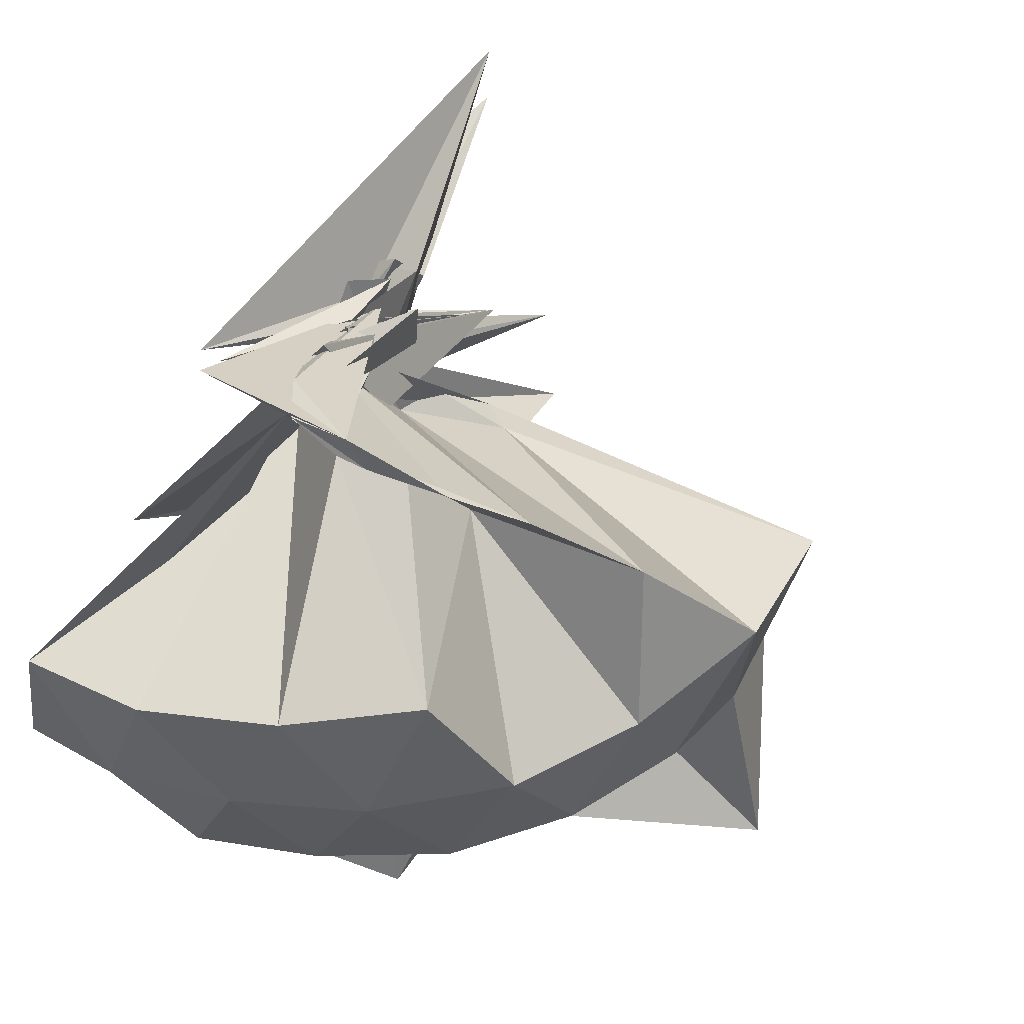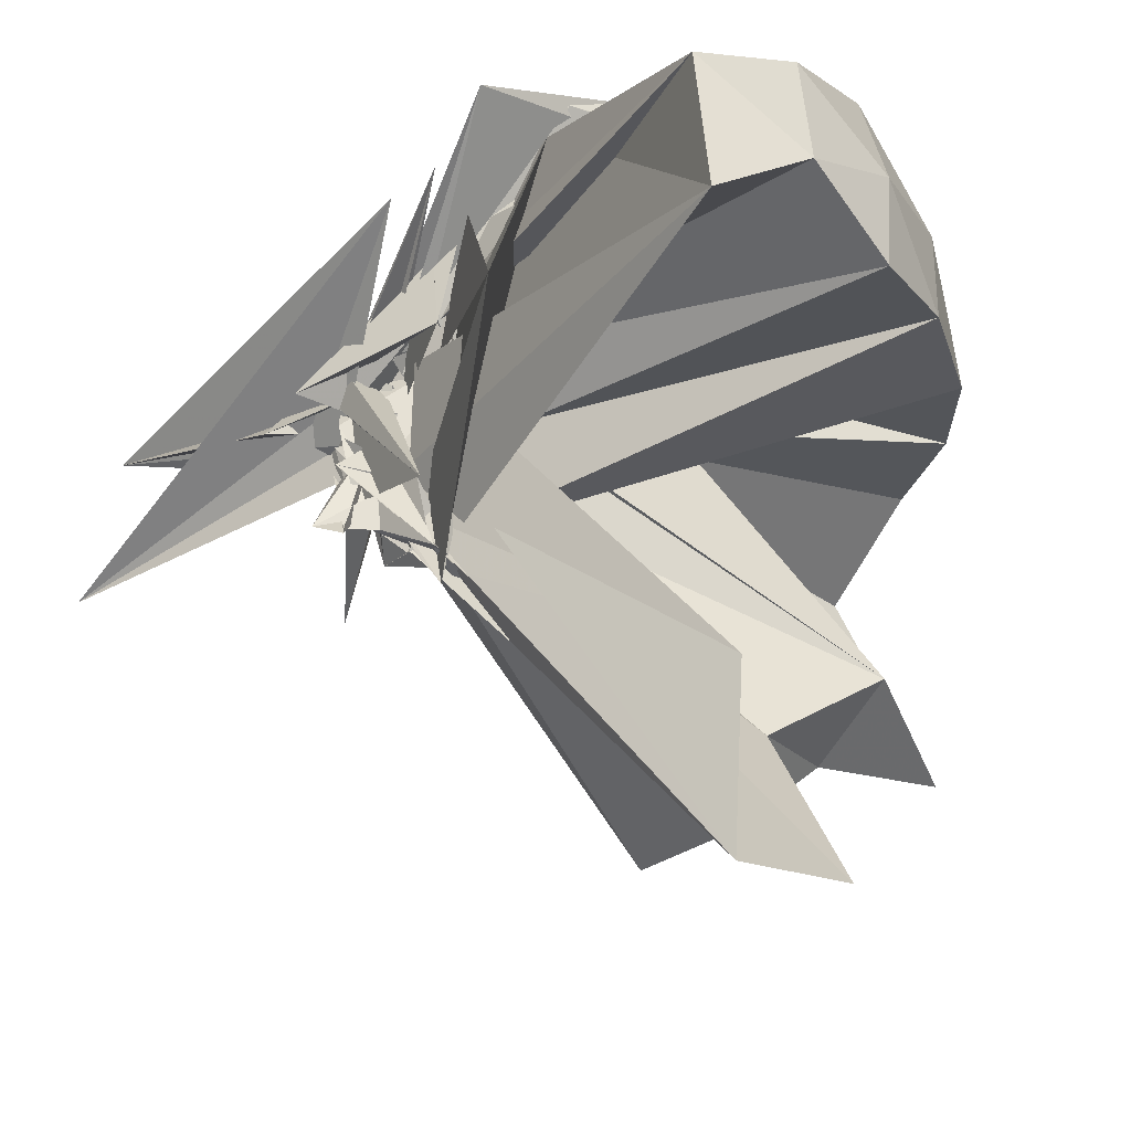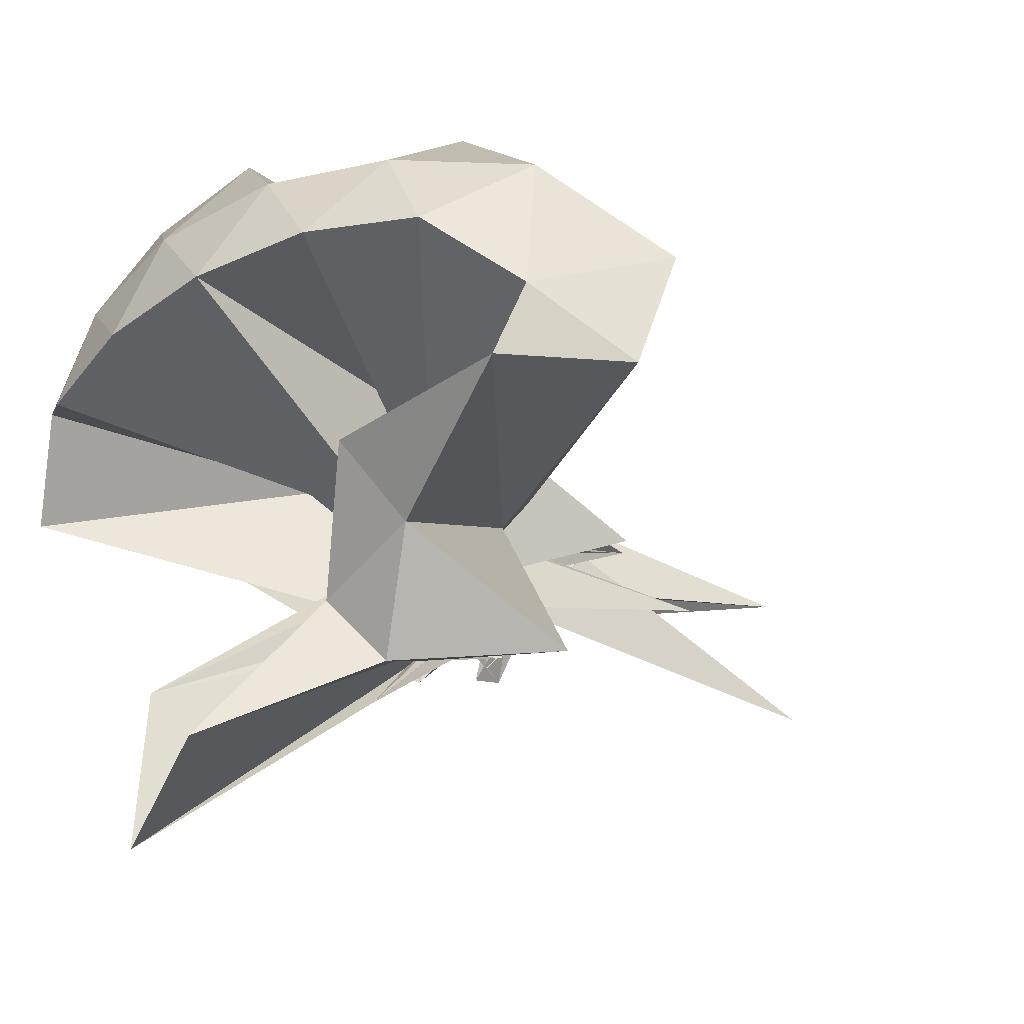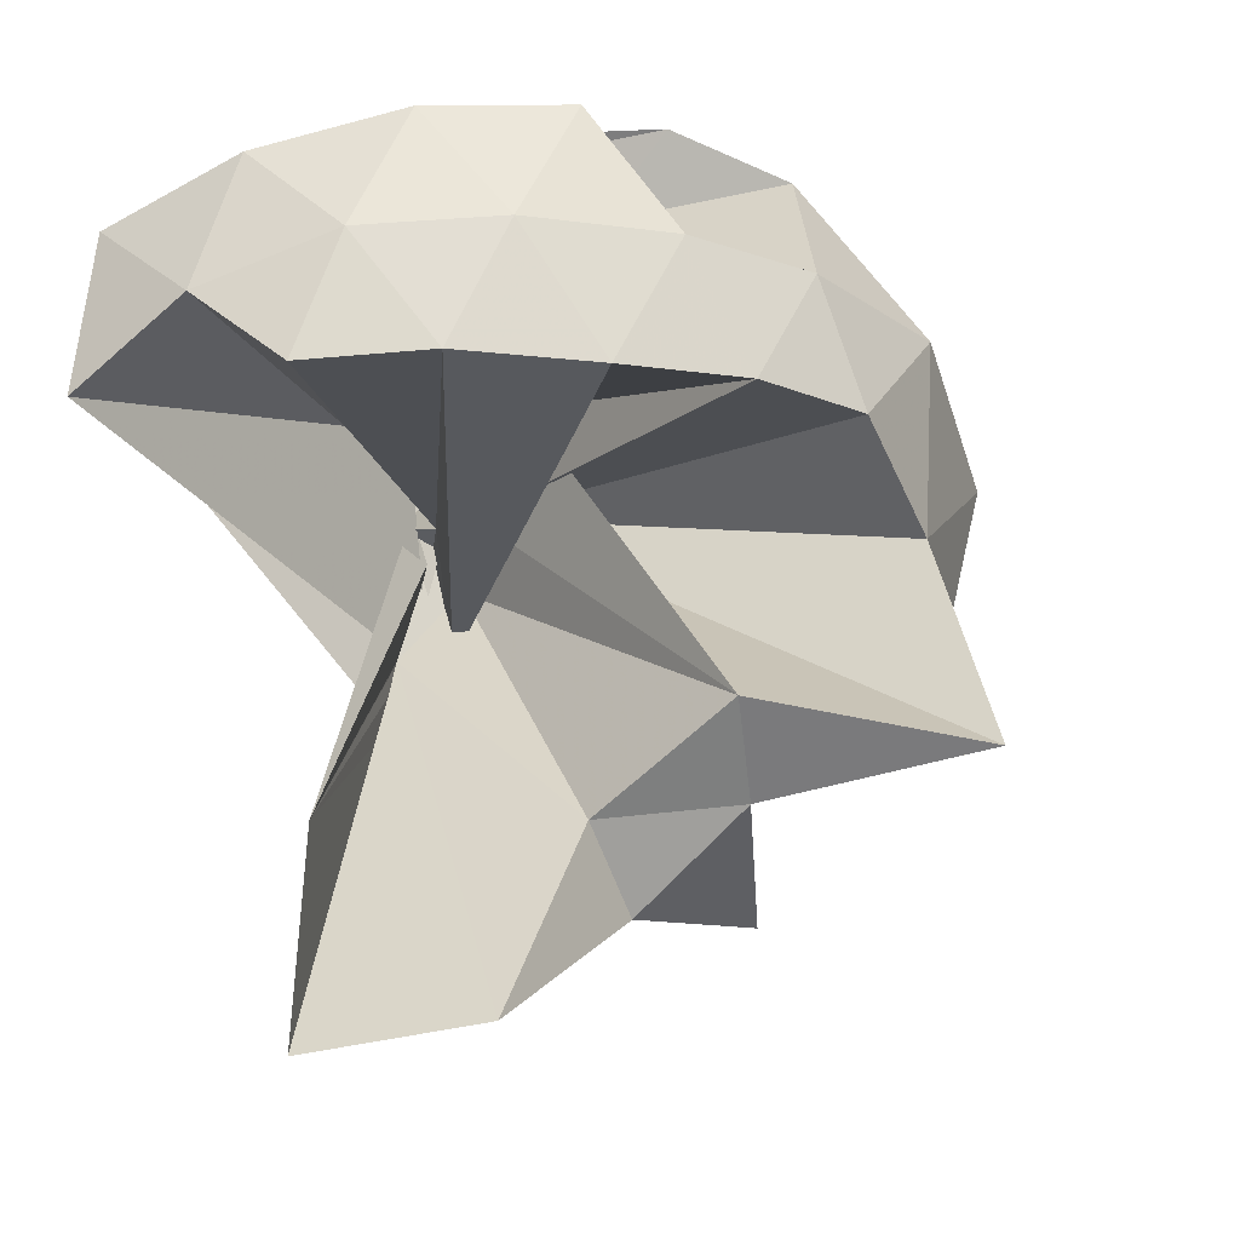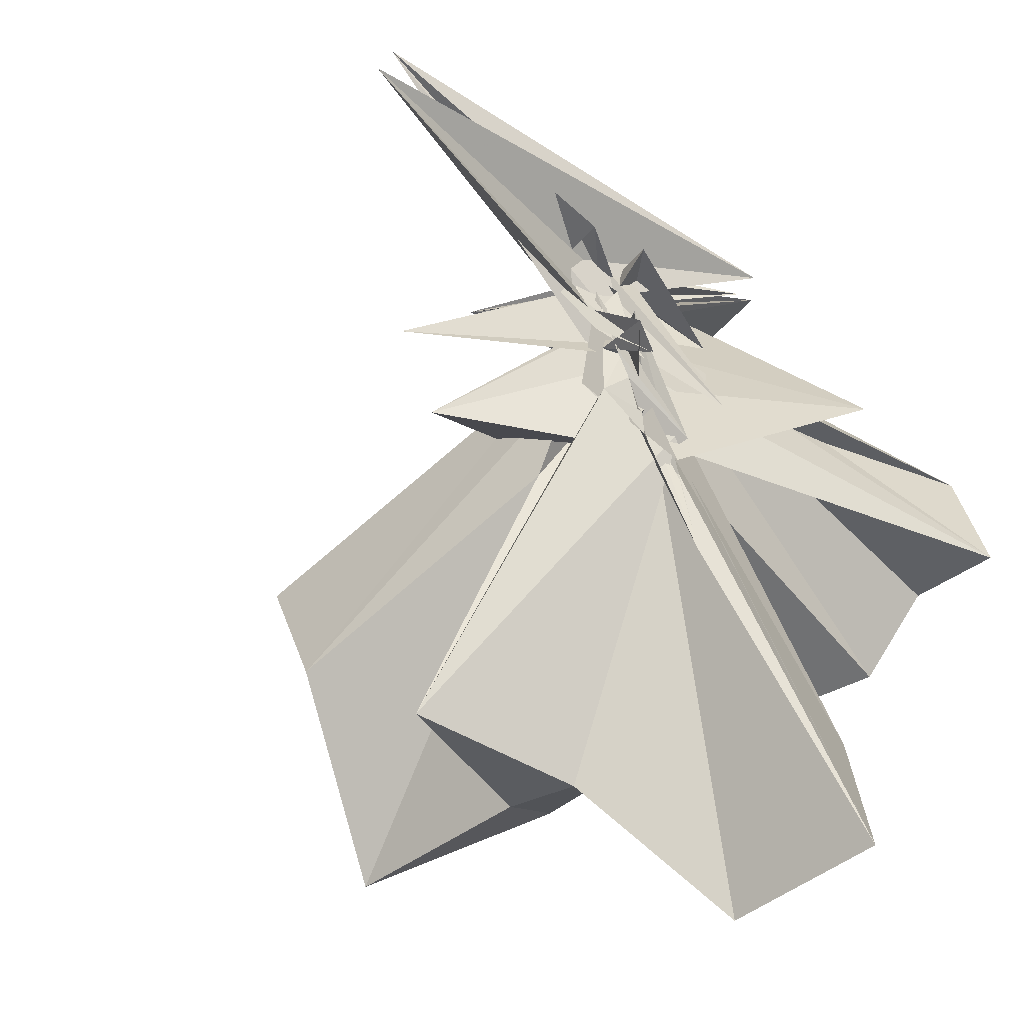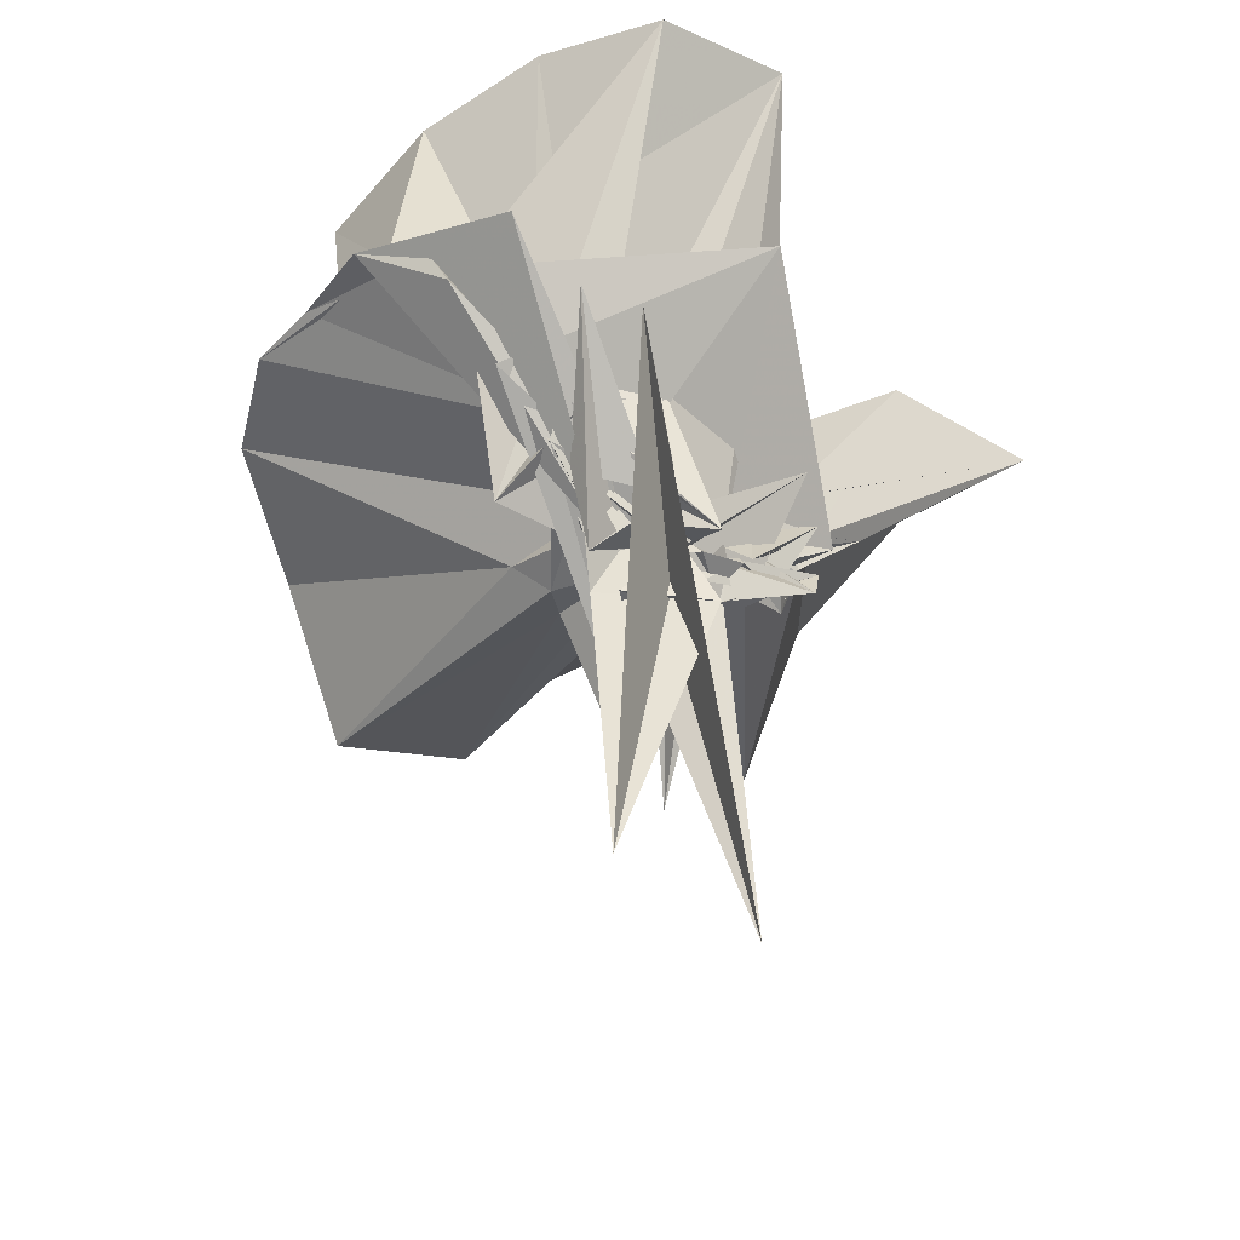
<metadata>
{"format":"obj","ext":"obj","renderer":"f3d","projection":"perspective","resolution":1024,"background":"white","views":[{"elev":66.9,"azim":19.9,"up":"+Y"},{"elev":-24.2,"azim":-52.5,"up":"+Y"},{"elev":-42.1,"azim":63.8,"up":"+Y"},{"elev":-14.2,"azim":12.3,"up":"+Y"},{"elev":-60.7,"azim":-141.9,"up":"+Y"},{"elev":-38.0,"azim":-131.0,"up":"+Z"}]}
</metadata>
<code>
v -0.9157 -0.1123 1.094
v -1.243 0.2007 0.2041
v -0.06125 -0.1025 0.5978
v -0.1368 0.1368 0.6424
v -0.5713 0.3524 0.4101
v -0.6862 0.4919 0.4395
v -0.7608 0.502 0.4596
v -0.9395 0.4881 0.4004
v -0.9795 0.2214 0.2027
v -1.023 0.1762 0.1026
v -0.9691 0.1659 0.1444
v -0.8601 0.039 -0.02407
v -1.309 -0.09538 0.4998
v -0.8969 -0.279 -0.02371
v -0.9916 -0.1356 0.003169
v -1.076 -0.2186 -0.0678
v -0.9869 -0.4882 0.1912
v -0.9878 -1.172 0.7833
v -0.6389 -1.125 0.7962
v -0.5471 -0.7664 0.5638
v -0.2745 -0.5889 0.6622
v -0.8484 -0.1245 0.201
v 0.02056 0.09783 0.3661
v -0.2091 0.3877 0.4338
v -0.4291 0.5012 0.4583
v -0.5946 0.5076 0.4625
v -0.8088 0.5486 0.4335
v -0.9746 0.4467 0.3073
v -1.001 0.2536 0.1751
v -1.145 -0.0761 -0.1179
v -1.038 -0.08795 -0.07709
v -0.9769 0.3292 0.1642
v -1.01 -0.5073 0.151
v -1.018 -0.1422 -0.1244
v -1.039 -0.4381 0.1551
v -0.954 -0.446 0.1507
v -0.9573 -0.644 0.2805
v -0.983 -0.3987 0.109
v -0.4977 -0.9174 0.447
v -0.2827 -0.7398 0.5077
v 0.1444 -0.6627 0.5238
v 0.007959 -0.2644 0.3822
v -0.6274 0.00149 0.07056
v -0.8543 -0.02738 0.09328
v -1.007 0.1194 0.09992
v -1.156 0.4432 0.349
v -0.9637 0.05218 -0.09519
v -1.022 0.2089 0.123
v -1.088 0.0009172 0.1933
v -1.021 0.006614 -0.06935
v -0.7706 -0.1446 -0.2588
v -0.8542 0.1026 0.1594
v -1.01 -0.2326 -0.03222
v -1.017 -0.3251 -0.06053
v -1.007 -0.3595 -0.005695
v -0.9749 -0.4435 0.08737
v -0.9575 -0.2867 0.005639
v -1.032 -0.4227 0.1379
v -0.3408 -0.8887 0.1189
v -0.6818 -0.2781 0.09942
v 0.008351 -0.3855 0.127
v 0.06527 -0.08978 0.05561
v -0.7931 -0.0005213 0.03254
v -0.9231 0.06567 0.07013
v -1.005 0.02812 0.01759
v -0.956 0.1571 0.03972
v -0.9784 0.1981 0.0499
v -0.802 -0.1129 -0.2176
v -0.9852 0.1539 0.008634
v -0.9778 -0.04274 -0.04771
v -1.015 -0.04399 -0.1128
v -1.049 -0.1162 -0.08797
v -1.049 -0.2227 -0.05952
v -1.024 -0.2256 -0.0199
v -0.9611 -0.4031 -0.03575
v -0.9931 -0.4085 0.05654
v -1.031 -0.276 0.1022
v -1.012 -0.2605 -0.01859
v -0.7787 -0.1429 0.1222
v -0.8537 -0.1305 0.0152
v -0.6167 -0.1303 0.02909
v -0.6838 -0.05235 0.004058
v -0.9687 -0.0007552 0.003006
v -1.043 0.1154 0.0248
v -0.9221 0.06785 -0.06233
v -0.8929 0.2307 0.1988
v -1.066 0.01968 -0.028
v -1.172 0.2895 0.2526
v -0.9602 0.08661 -0.1405
v -1.051 0.06077 -0.1172
v -0.9847 -0.05508 -0.0155
v -0.9918 -0.1991 -0.1075
v -0.994 -0.1374 -0.04185
v -0.9831 -0.2789 -0.06296
v -0.9492 -0.208 0.09712
v -0.9484 -0.3686 0.1052
v -1.044 -0.1455 -0.07674
v -0.9876 -0.1979 -0.06805
v -0.9226 -0.1676 0.06583
v -0.5945 -0.2796 -0.1707
v -0.8724 -0.308 0.1316
v -0.9874 0.2014 0.1091
v -0.2145 -0.09423 0.7957
v -0.3224 0.1455 0.8465
v -0.4997 0.3943 0.8352
v -0.8283 0.4864 0.446
v -0.9985 0.2591 0.2492
v -0.9743 0.08926 0.106
v -0.8511 0.2223 -0.02891
v -0.97 0.4108 0.3668
v -0.9523 -0.3997 0.1114
v -1.045 -0.247 0.008655
v -0.9849 -0.3173 0.05278
v -0.9603 -0.792 0.7877
v -0.9779 -0.3993 0.2447
v -0.9 -0.2342 0.08979
v -0.7225 0.03778 0.3284
v -0.4216 -0.105 0.953
v -0.5738 0.1439 0.9926
v -0.755 0.367 0.9516
v -1.035 0.2938 0.9934
v -1.301 0.1929 0.9457
v -1.324 -0.1112 0.9953
v -0.9946 -0.2226 0.05089
v -0.9783 -0.1305 0.1829
v -0.9482 -0.1624 0.1228
v -0.9192 -0.3618 0.07619
v -0.6736 -0.09528 1.052
v -0.8371 0.1225 1.058
v -1.1 0.03149 1.061
v -1.004 -0.009946 0.06659
v -0.9037 -0.1573 0.2592
v -1.007 0.01268 0.01253
v -0.9572 -0.004917 -0.1002
v -0.9366 -0.02437 -0.05488
v -0.9926 0.14 -0.004257
v -0.9722 -0.01557 -0.04149
v -1.05 -0.06622 -0.1018
v -1.118 -0.3341 0.1853
v -0.9979 -0.2719 -0.1079
v -1.089 -0.3805 -0.02903
v -1.105 -0.3535 -0.09649
v -1.026 -0.2001 -0.06141
v -0.9683 -0.2408 -0.0378
v -0.9401 -0.07676 -0.0275
v -0.981 -0.02427 -0.01027
v -0.9896 0.03368 -0.1015
v -1.002 -0.09552 -0.1666
v -0.9375 -0.2159 0.006533
v -0.9226 0.05036 -0.1955
v -1.101 -0.1106 -0.2393
v -0.982 0.0312 -0.2167
v -0.9247 -0.04258 -0.234
v -0.9997 -0.2109 -0.1277
v -0.982 -0.09241 0.005856
v -0.6865 -0.3391 -0.383
v -0.987 -0.1693 -0.003902
v -1.005 -0.1348 -0.1127
v -0.9707 0.03472 -0.7825
v -0.9887 -0.07358 -0.2081
v -1.003 -0.278 -0.8517
v -1.028 -0.04634 -0.08906
f 3 23 4
f 4 23 24
f 4 24 5
f 5 24 25
f 5 25 6
f 6 25 26
f 6 26 7
f 7 26 27
f 7 27 8
f 8 27 28
f 8 28 9
f 9 28 29
f 9 29 10
f 10 29 30
f 10 30 11
f 11 30 31
f 11 31 12
f 12 31 32
f 12 32 13
f 13 32 33
f 13 33 14
f 14 33 34
f 14 34 15
f 15 34 35
f 15 35 16
f 16 35 36
f 16 36 17
f 17 36 37
f 17 37 18
f 18 37 38
f 18 38 19
f 19 38 39
f 19 39 20
f 20 39 40
f 20 40 21
f 21 40 41
f 21 41 22
f 22 41 42
f 22 42 3
f 3 42 23
f 23 43 24
f 24 43 44
f 24 44 25
f 25 44 45
f 25 45 26
f 26 45 46
f 26 46 27
f 27 46 47
f 27 47 28
f 28 47 48
f 28 48 29
f 29 48 49
f 29 49 30
f 30 49 50
f 30 50 31
f 31 50 51
f 31 51 32
f 32 51 52
f 32 52 33
f 33 52 53
f 33 53 34
f 34 53 54
f 34 54 35
f 35 54 55
f 35 55 36
f 36 55 56
f 36 56 37
f 37 56 57
f 37 57 38
f 38 57 58
f 38 58 39
f 39 58 59
f 39 59 40
f 40 59 60
f 40 60 41
f 41 60 61
f 41 61 42
f 42 61 62
f 42 62 23
f 23 62 43
f 43 63 44
f 44 63 64
f 44 64 45
f 45 64 65
f 45 65 46
f 46 65 66
f 46 66 47
f 47 66 67
f 47 67 48
f 48 67 68
f 48 68 49
f 49 68 69
f 49 69 50
f 50 69 70
f 50 70 51
f 51 70 71
f 51 71 52
f 52 71 72
f 52 72 53
f 53 72 73
f 53 73 54
f 54 73 74
f 54 74 55
f 55 74 75
f 55 75 56
f 56 75 76
f 56 76 57
f 57 76 77
f 57 77 58
f 58 77 78
f 58 78 59
f 59 78 79
f 59 79 60
f 60 79 80
f 60 80 61
f 61 80 81
f 61 81 62
f 62 81 82
f 62 82 43
f 43 82 63
f 63 83 64
f 64 83 84
f 64 84 65
f 65 84 85
f 65 85 66
f 66 85 86
f 66 86 67
f 67 86 87
f 67 87 68
f 68 87 88
f 68 88 69
f 69 88 89
f 69 89 70
f 70 89 90
f 70 90 71
f 71 90 91
f 71 91 72
f 72 91 92
f 72 92 73
f 73 92 93
f 73 93 74
f 74 93 94
f 74 94 75
f 75 94 95
f 75 95 76
f 76 95 96
f 76 96 77
f 77 96 97
f 77 97 78
f 78 97 98
f 78 98 79
f 79 98 99
f 79 99 80
f 80 99 100
f 80 100 81
f 81 100 101
f 81 101 82
f 82 101 102
f 82 102 63
f 63 102 83
f 103 104 118
f 104 119 118
f 104 105 119
f 105 120 119
f 105 106 120
f 106 107 120
f 107 121 120
f 107 108 121
f 108 122 121
f 108 109 122
f 109 110 122
f 110 123 122
f 110 111 123
f 111 124 123
f 111 112 124
f 112 113 124
f 113 125 124
f 113 114 125
f 114 126 125
f 114 115 126
f 115 116 126
f 116 127 126
f 116 117 127
f 117 118 127
f 117 103 118
f 118 119 128
f 119 129 128
f 119 120 129
f 120 121 129
f 121 130 129
f 121 122 130
f 122 123 130
f 123 131 130
f 123 124 131
f 124 125 131
f 125 132 131
f 125 126 132
f 126 127 132
f 127 128 132
f 127 118 128
f 133 148 134
f 134 148 149
f 134 149 135
f 135 149 150
f 135 150 136
f 136 150 137
f 137 150 151
f 137 151 138
f 138 151 152
f 138 152 139
f 139 152 140
f 140 152 153
f 140 153 141
f 141 153 154
f 141 154 142
f 142 154 143
f 143 154 155
f 143 155 144
f 144 155 156
f 144 156 145
f 145 156 146
f 146 156 157
f 146 157 147
f 147 157 148
f 147 148 133
f 148 158 149
f 149 158 159
f 149 159 150
f 150 159 151
f 151 159 160
f 151 160 152
f 152 160 153
f 153 160 161
f 153 161 154
f 154 161 155
f 155 161 162
f 155 162 156
f 156 162 157
f 157 162 158
f 157 158 148
f 3 4 103
f 103 4 104
f 4 5 104
f 104 5 105
f 5 6 105
f 105 6 106
f 6 7 106
f 7 8 106
f 106 8 107
f 8 9 107
f 107 9 108
f 9 10 108
f 108 10 109
f 10 11 109
f 11 12 109
f 109 12 110
f 12 13 110
f 110 13 111
f 13 14 111
f 111 14 112
f 14 15 112
f 15 16 112
f 112 16 113
f 16 17 113
f 113 17 114
f 17 18 114
f 114 18 115
f 18 19 115
f 19 20 115
f 115 20 116
f 20 21 116
f 116 21 117
f 21 22 117
f 117 22 103
f 22 3 103
f 83 133 84
f 84 133 134
f 84 134 85
f 85 134 135
f 85 135 86
f 86 135 136
f 86 136 87
f 87 136 88
f 88 136 137
f 88 137 89
f 89 137 138
f 89 138 90
f 90 138 139
f 90 139 91
f 91 139 92
f 92 139 140
f 92 140 93
f 93 140 141
f 93 141 94
f 94 141 142
f 94 142 95
f 95 142 96
f 96 142 143
f 96 143 97
f 97 143 144
f 97 144 98
f 98 144 145
f 98 145 99
f 99 145 100
f 100 145 146
f 100 146 101
f 101 146 147
f 101 147 102
f 102 147 133
f 102 133 83
f 128 129 1
f 129 130 1
f 130 131 1
f 131 132 1
f 132 128 1
f 159 158 2
f 160 159 2
f 161 160 2
f 162 161 2
f 158 162 2

</code>
